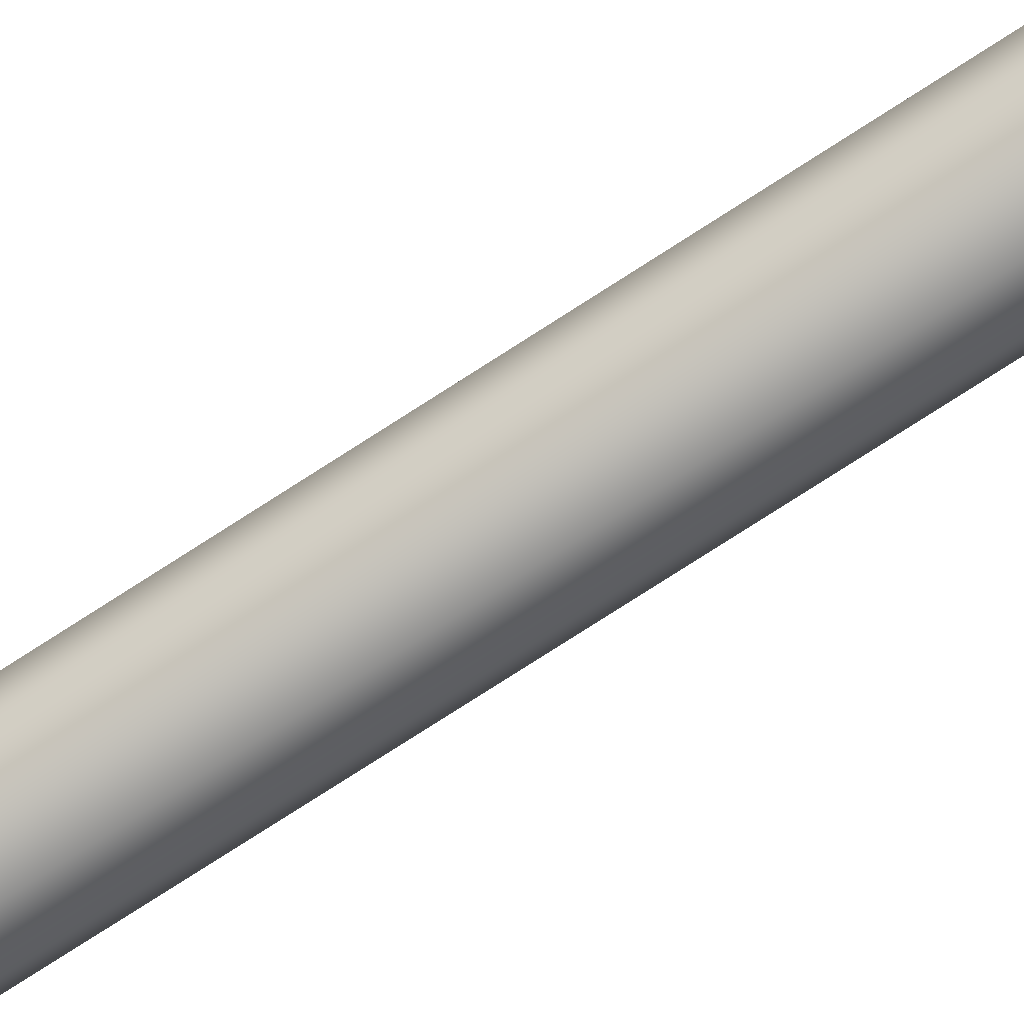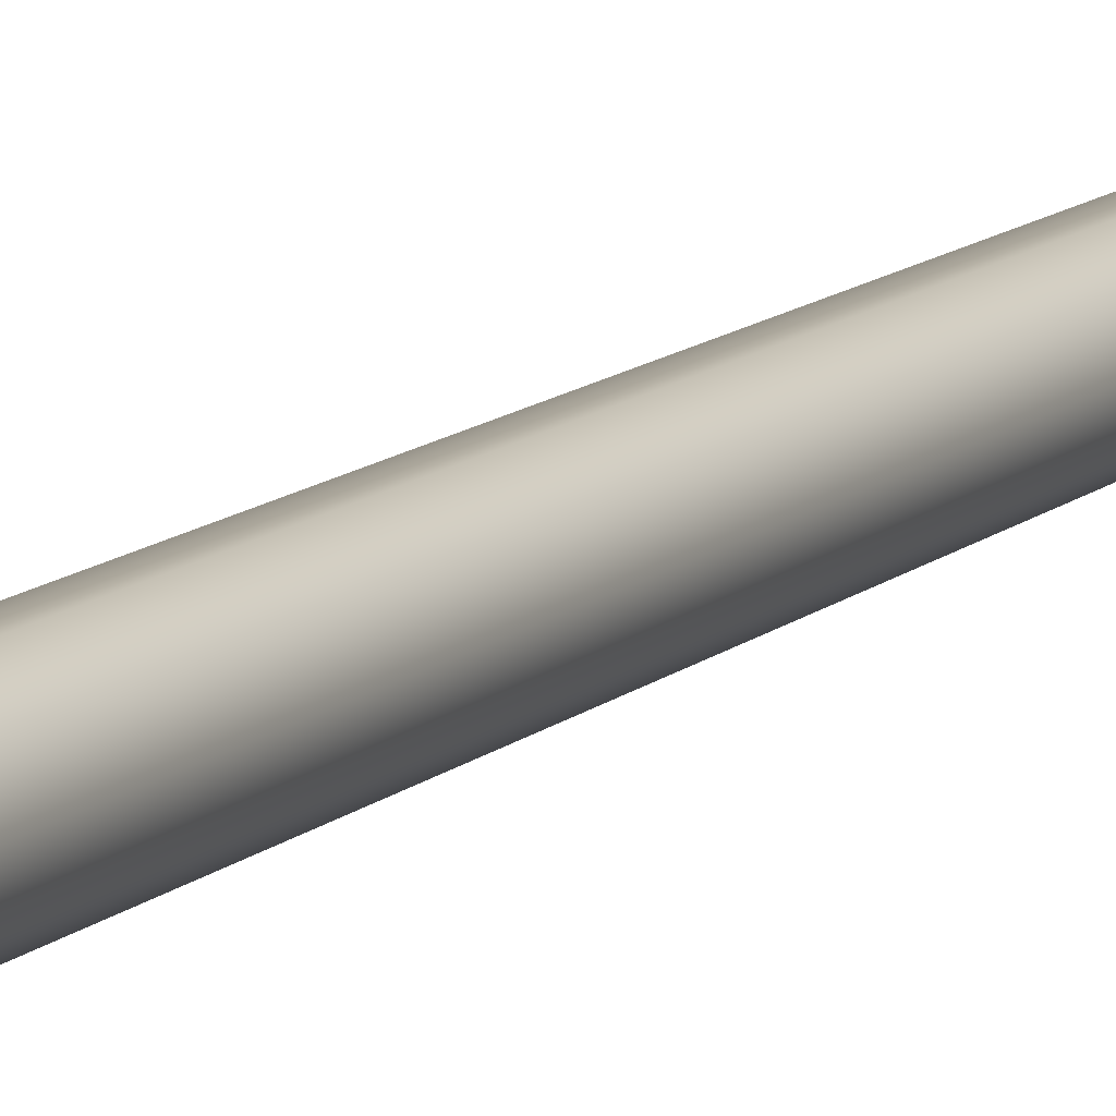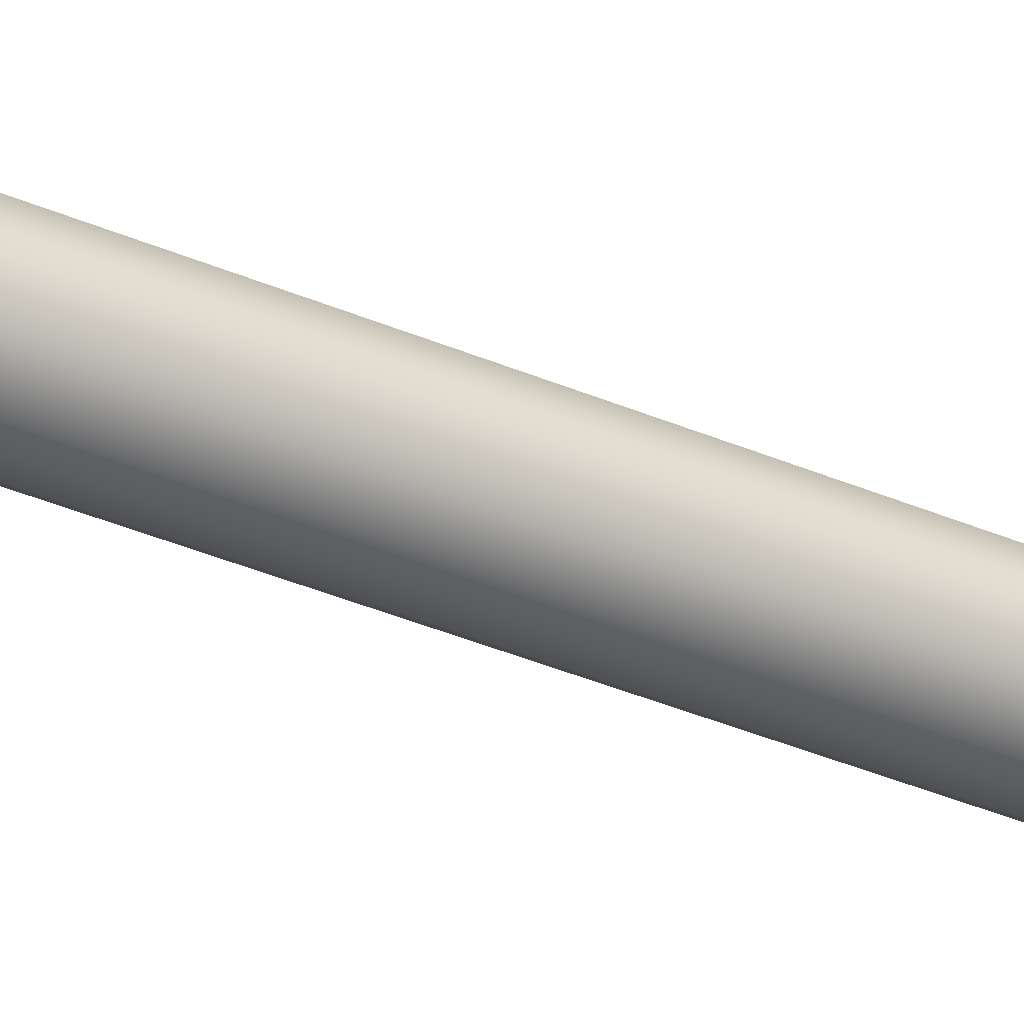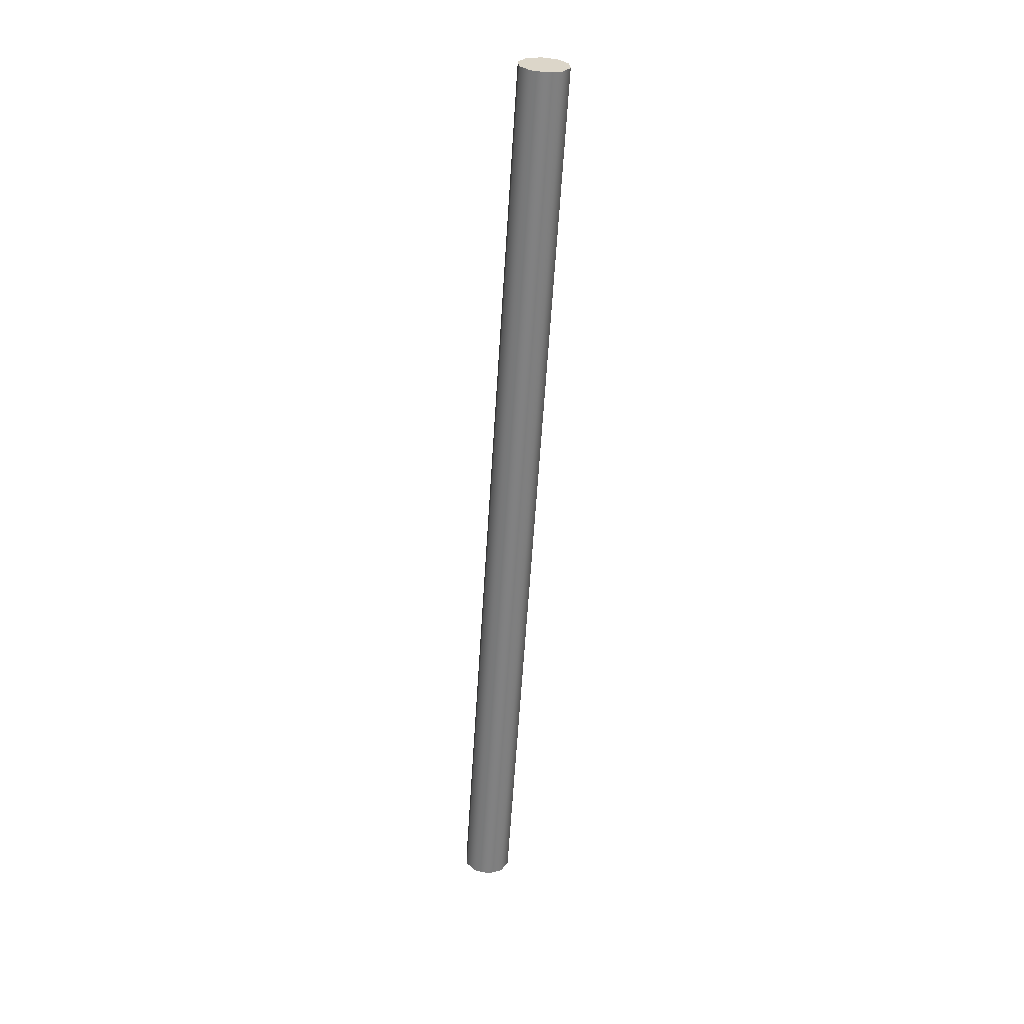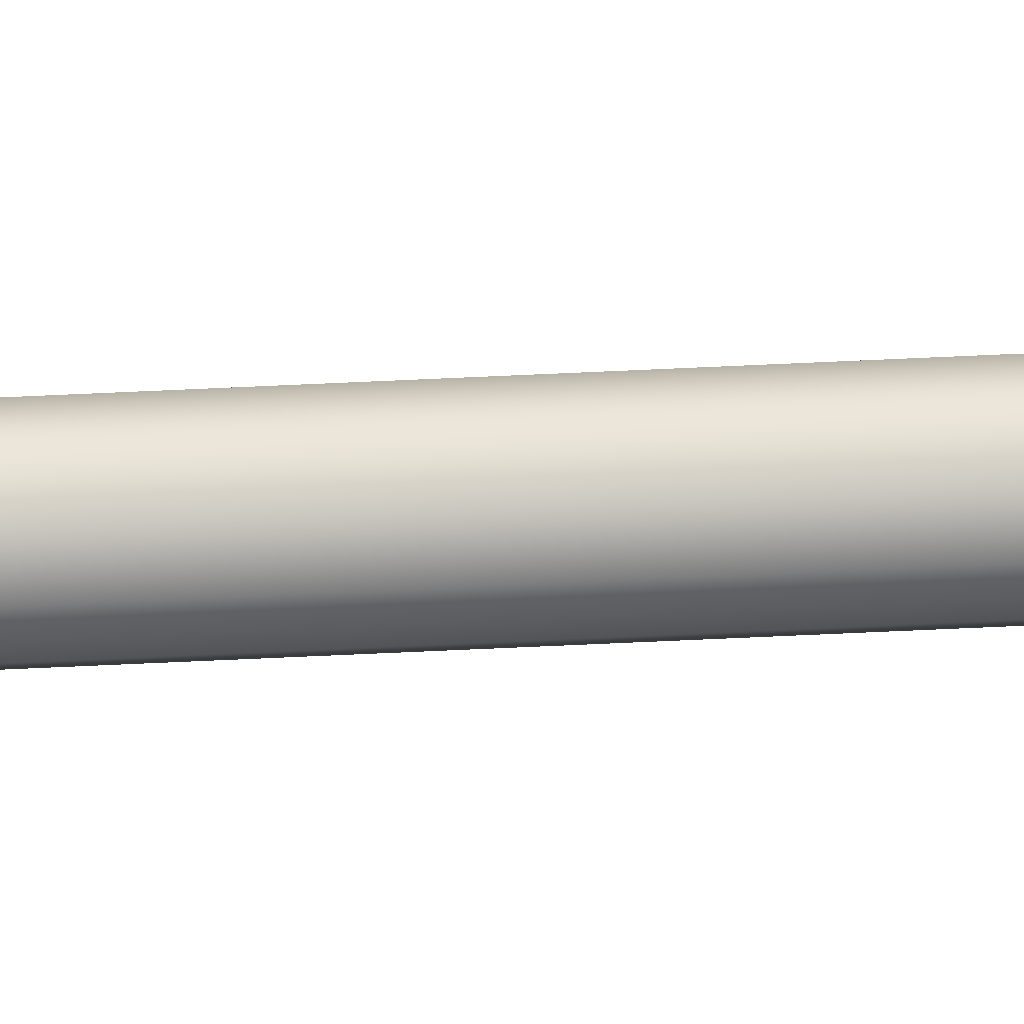
<metadata>
{"format":"obj","ext":"obj","renderer":"f3d","projection":"perspective","resolution":1024,"background":"white","views":[{"elev":-77.0,"azim":118.4,"up":"+Z"},{"elev":11.2,"azim":18.9,"up":"+Z"},{"elev":-31.2,"azim":54.0,"up":"+Z"},{"elev":32.7,"azim":-27.3,"up":"+Y"},{"elev":62.4,"azim":-96.8,"up":"+Z"}]}
</metadata>
<code>
v -165.5 378 215.3
v -165.5 378 215.3
v -165.5 378 215.3
v -170.8 378.5 218.5
v -170.8 378.5 218.5
v -170.8 378.5 218.5
v -173.1 378.8 224.2
v -173.1 378.8 224.2
v -173.1 378.8 224.2
v -171.7 378.8 230.3
v -171.7 378.8 230.3
v -171.7 378.8 230.3
v -167 378.5 234.3
v -167 378.5 234.3
v -167 378.5 234.3
v -160.9 378 234.8
v -160.9 378 234.8
v -160.9 378 234.8
v -155.6 377.5 231.5
v -155.6 377.5 231.5
v -155.6 377.5 231.5
v -153.2 377.2 225.8
v -153.2 377.2 225.8
v -153.2 377.2 225.8
v -154.7 377.2 219.8
v -154.7 377.2 219.8
v -154.7 377.2 219.8
v -159.4 377.5 215.8
v -159.4 377.5 215.8
v -159.4 377.5 215.8
v -195.9 0 222.6
v -195.9 0 222.6
v -195.9 0 222.6
v -201.2 0.4846 225.8
v -201.2 0.4846 225.8
v -201.2 0.4846 225.8
v -189.8 -0.4846 223.1
v -189.8 -0.4846 223.1
v -189.8 -0.4846 223.1
v -185.1 -0.7841 227.1
v -185.1 -0.7841 227.1
v -185.1 -0.7841 227.1
v -183.7 -0.7841 233.1
v -183.7 -0.7841 233.1
v -183.7 -0.7841 233.1
v -186 -0.4846 238.8
v -186 -0.4846 238.8
v -186 -0.4846 238.8
v -191.3 0 242
v -191.3 0 242
v -191.3 0 242
v -197.4 0.4846 241.5
v -197.4 0.4846 241.5
v -197.4 0.4846 241.5
v -202.1 0.7841 237.5
v -202.1 0.7841 237.5
v -202.1 0.7841 237.5
v -203.5 0.7841 231.5
v -203.5 0.7841 231.5
v -203.5 0.7841 231.5
f 1 4 28
f 4 7 25
f 7 10 13
f 13 16 19
f 19 22 25
f 7 13 19
f 7 19 25
f 25 28 4
f 32 34 5 3
f 36 33 37
f 37 40 43
f 43 46 55
f 49 52 55
f 49 55 46
f 55 58 36
f 36 37 43
f 36 43 55
f 39 31 2 30
f 41 38 29 26
f 45 42 27 24
f 48 44 23 21
f 51 47 20 18
f 54 50 17 15
f 57 53 14 12
f 60 56 11 9
f 35 59 8 6

</code>
